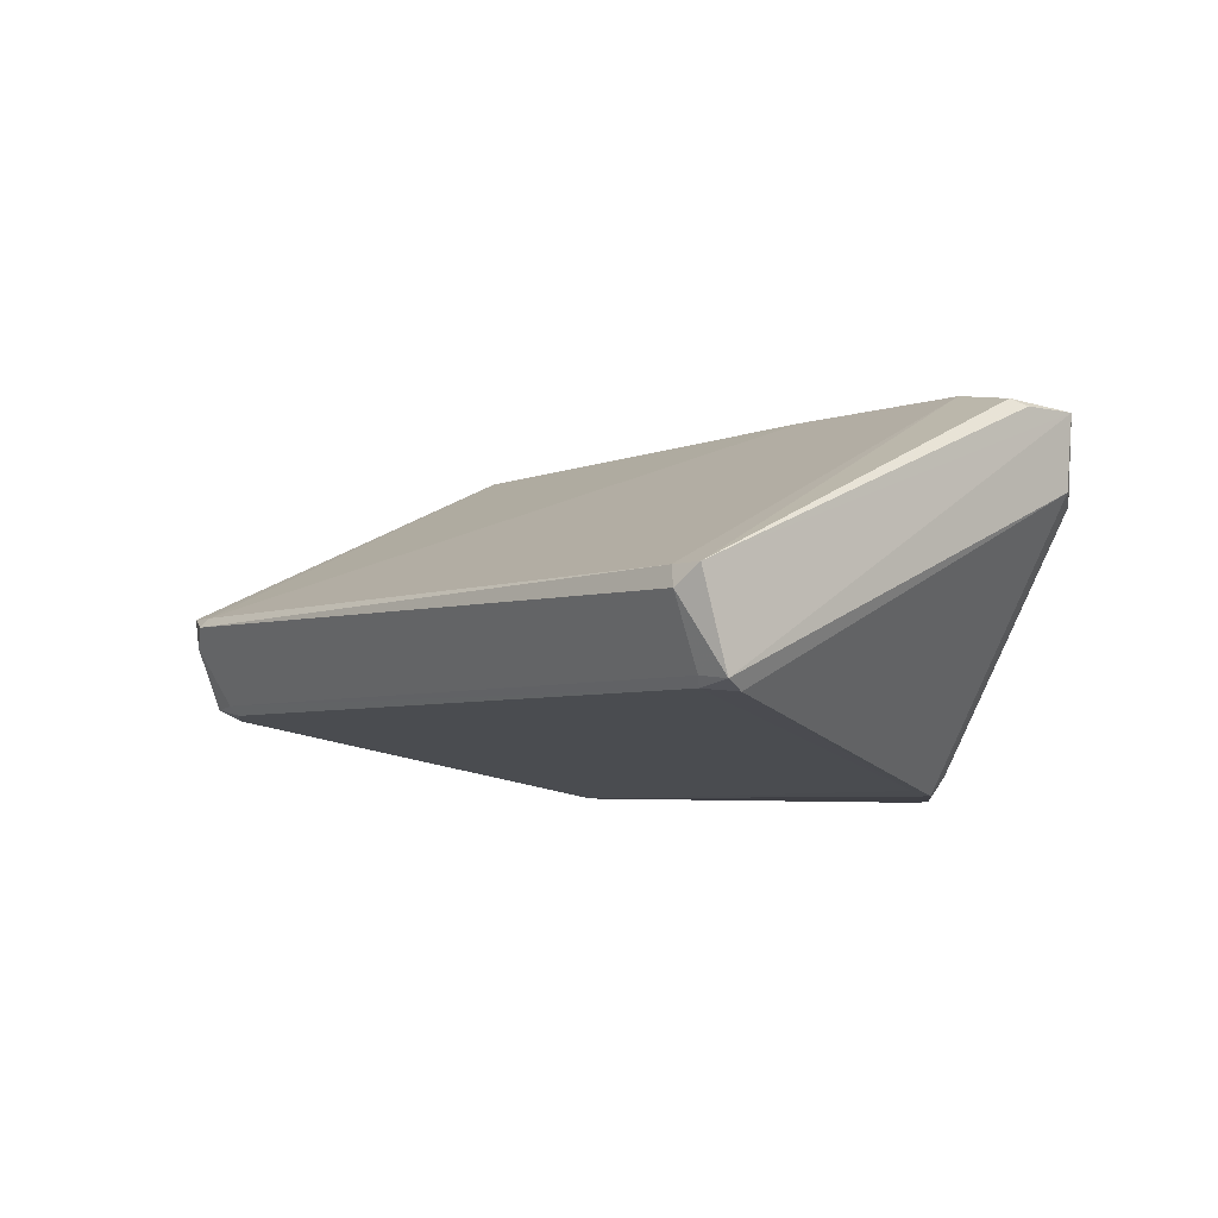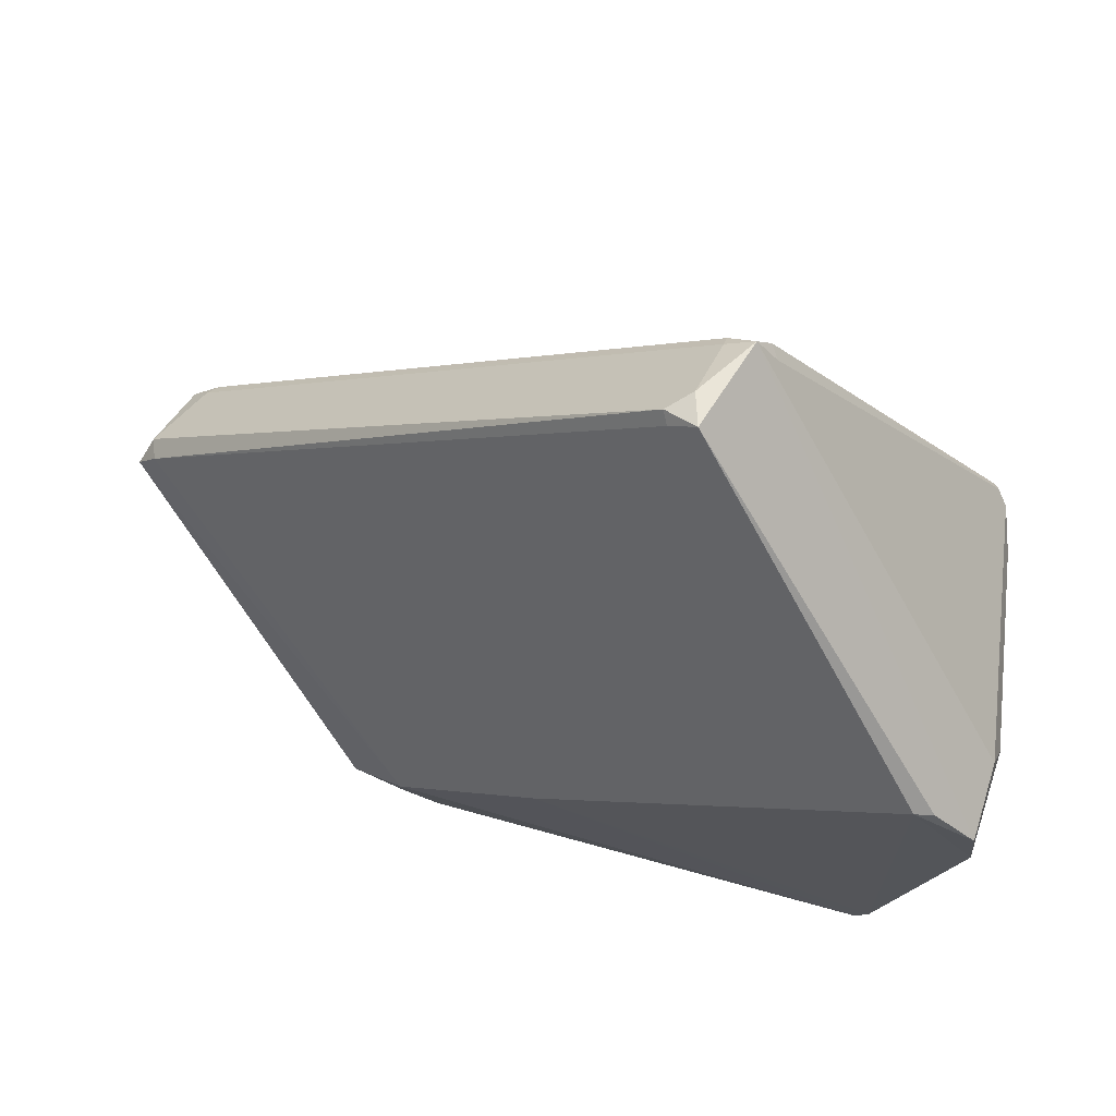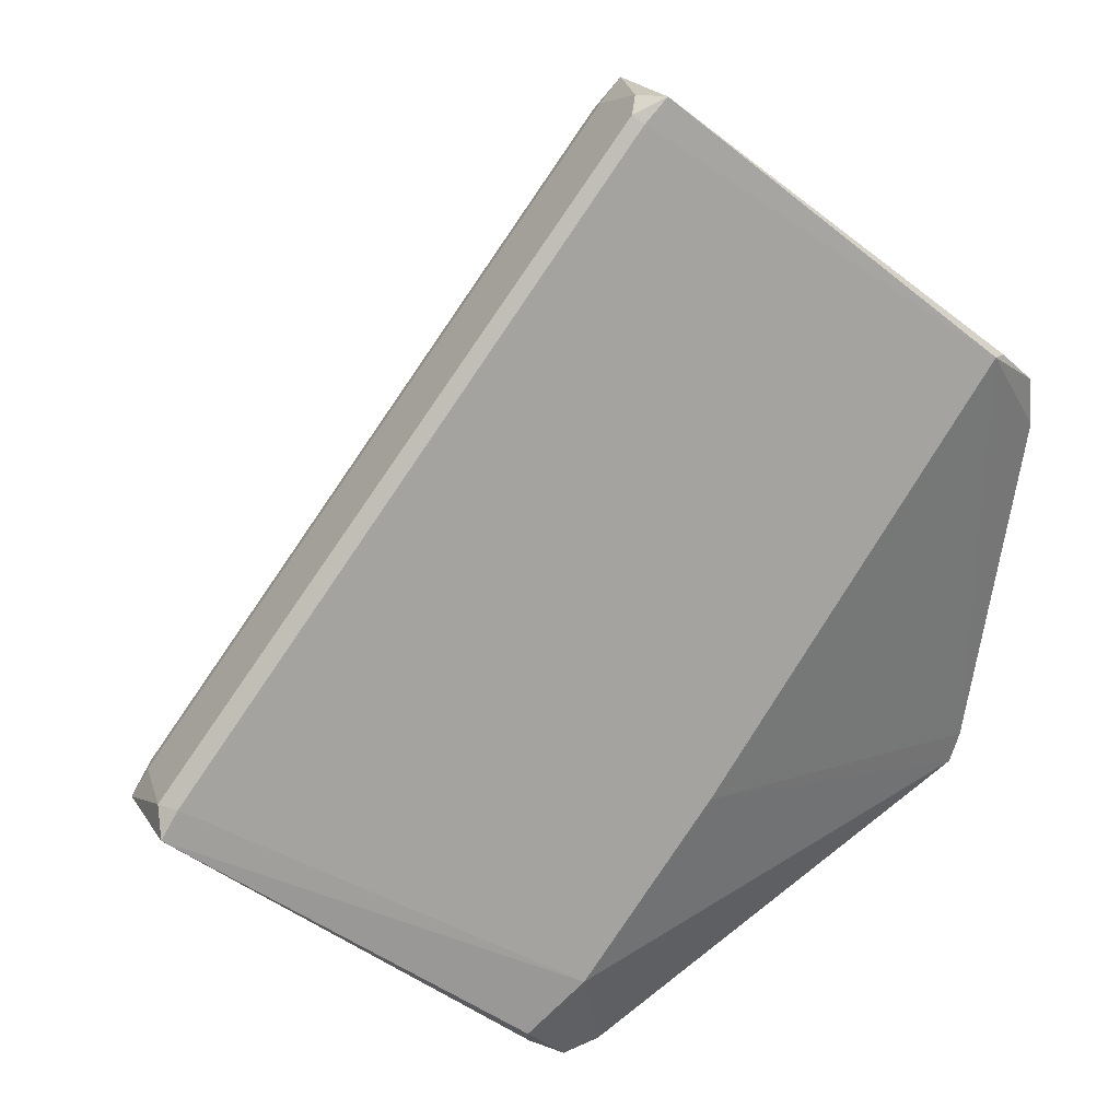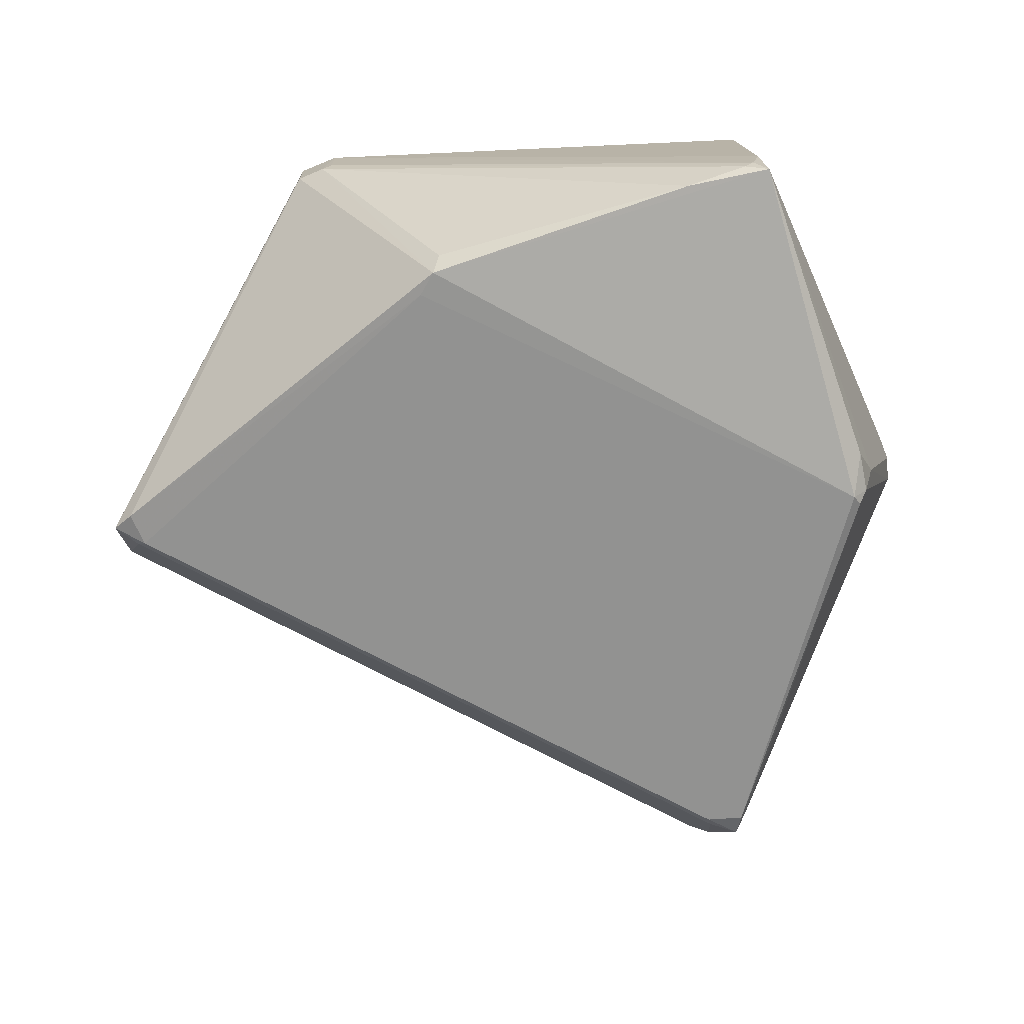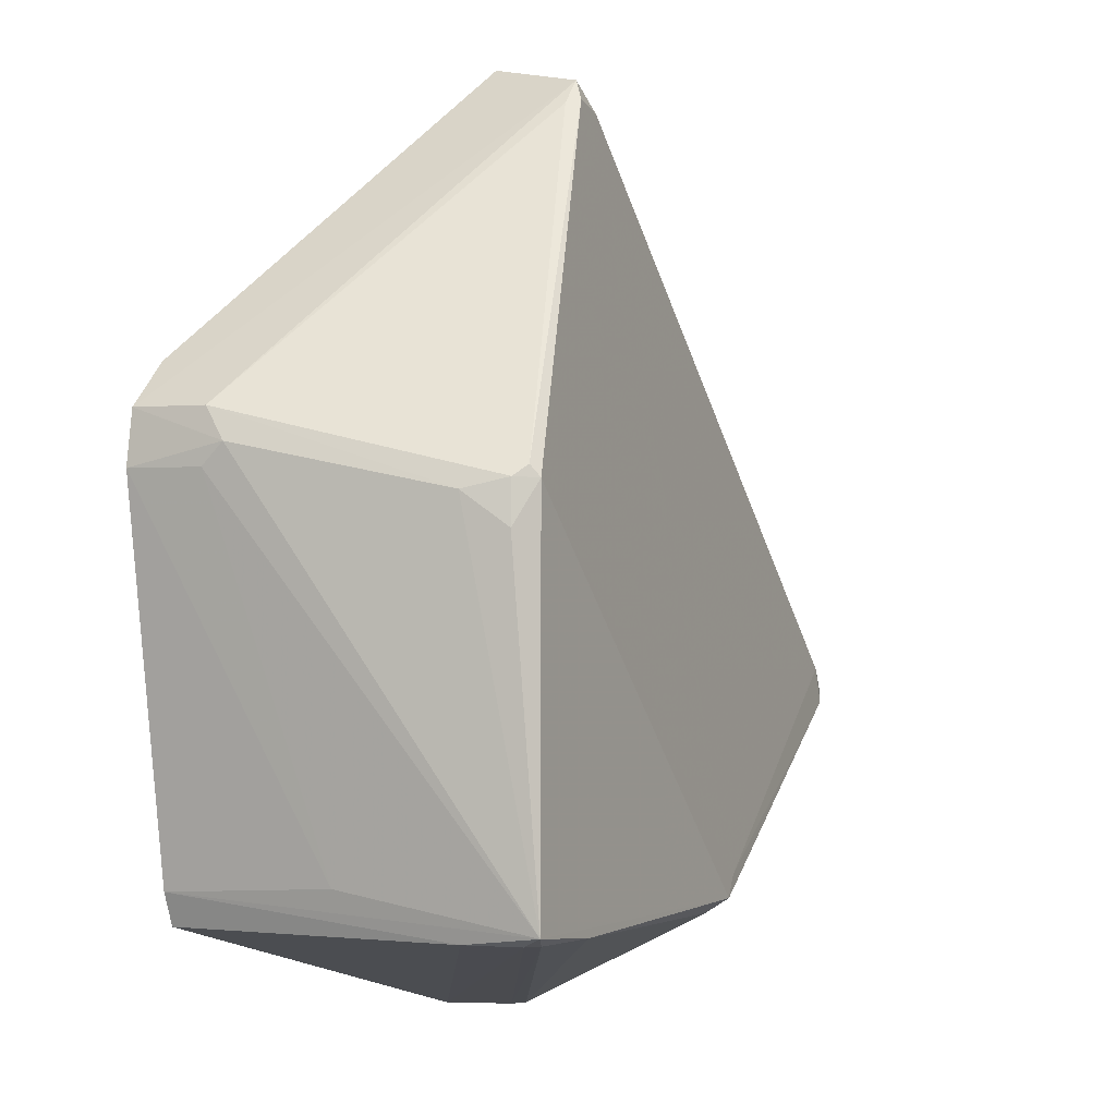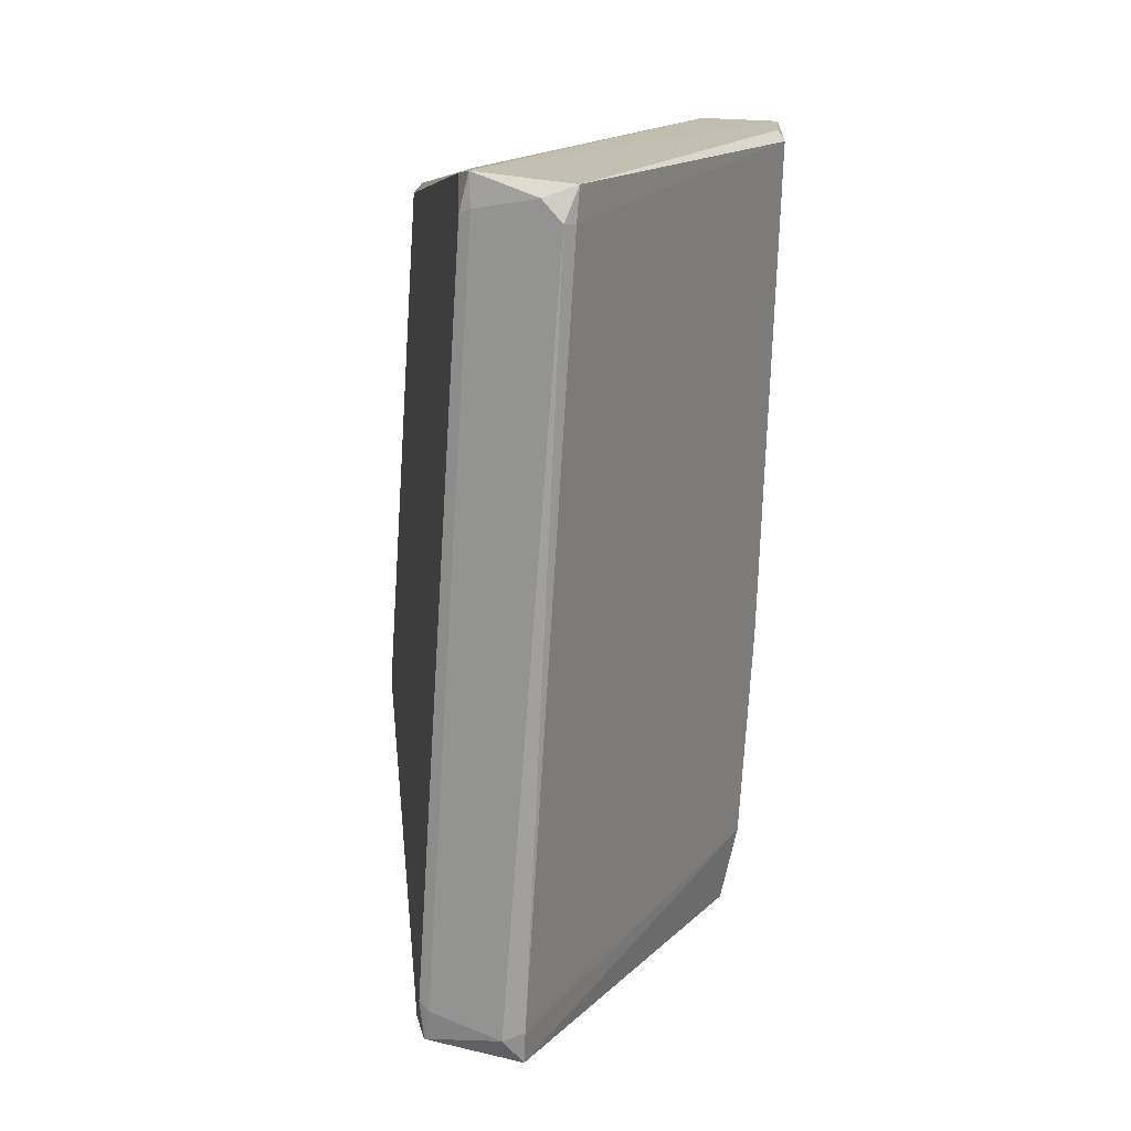
<metadata>
{"format":"obj","ext":"obj","renderer":"f3d","projection":"perspective","resolution":1024,"background":"white","views":[{"elev":-4.7,"azim":95.6,"up":"+Y"},{"elev":71.6,"azim":-161.3,"up":"+Z"},{"elev":34.5,"azim":143.0,"up":"+Z"},{"elev":-77.1,"azim":-162.2,"up":"+Y"},{"elev":-0.9,"azim":-61.9,"up":"+Z"},{"elev":62.3,"azim":95.0,"up":"+Z"}]}
</metadata>
<code>
o convex_0
v 2699 -1623 812
v 2720 -1610 714.9
v 2720 -1601 714.4
v 2668 -1601 731.7
v 2669 -1641 729.5
v 2758 -1630 748.2
v 2662 -1602 777
v 2670 -1640 769.9
v 2760 -1620 750.5
v 2709 -1640 729
v 2707 -1599 742.7
v 2694 -1632 808.2
v 2698 -1620 812.7
v 2669 -1601 782.2
v 2730 -1601 721.3
v 2662 -1612 773.5
v 2669 -1601 728.3
v 2724 -1610 715.2
v 2755 -1631 751
v 2668 -1638 770
v 2723 -1599 726.1
v 2662 -1610 776.9
v 2759 -1622 753
v 2669 -1633 728.4
v 2696 -1630 810.4
v 2662 -1601 771.3
v 2701 -1620 810.5
v 2678 -1641 728.5
v 2724 -1602 714.7
v 2755 -1631 747.1
v 2668 -1639 765.5
v 2758 -1620 753.2
v 2721 -1611 714.9
v 2701 -1621 811.3
v 2708 -1638 727.5
v 2698 -1630 808.4
v 2668 -1620 732.9
v 2671 -1640 728.4
v 2693 -1630 807.8
v 2698 -1631 807.4
v 2712 -1640 731.1
v 2756 -1630 751
v 2667 -1634 768.9
v 2662 -1610 771.2
v 2729 -1602 719.3
v 2667 -1602 781.6
v 2670 -1638 728.4
v 2669 -1639 771.1
f 39 22 48
f 8 5 10
f 11 4 14
f 4 11 17
f 9 15 21
f 3 17 21
f 17 11 21
f 7 16 22
f 6 9 23
f 5 4 24
f 4 17 24
f 17 3 24
f 1 13 25
f 7 22 25
f 14 4 26
f 7 14 26
f 16 7 26
f 11 14 27
f 14 13 27
f 10 5 28
f 9 6 29
f 6 18 29
f 3 21 29
f 21 15 29
f 18 6 30
f 10 18 30
f 6 19 30
f 5 8 31
f 8 20 31
f 9 21 32
f 21 11 32
f 23 9 32
f 11 27 32
f 2 3 33
f 18 10 33
f 3 29 33
f 29 18 33
f 13 1 34
f 27 13 34
f 23 32 34
f 32 27 34
f 10 28 35
f 33 10 35
f 28 33 35
f 1 25 36
f 4 5 37
f 26 4 37
f 28 5 38
f 2 33 38
f 33 28 38
f 12 25 39
f 25 22 39
f 25 12 40
f 19 36 40
f 36 25 40
f 8 10 41
f 12 8 41
f 10 30 41
f 30 19 41
f 40 12 41
f 19 40 41
f 19 6 42
f 6 23 42
f 34 1 42
f 23 34 42
f 1 36 42
f 36 19 42
f 16 5 43
f 22 16 43
f 20 22 43
f 5 31 43
f 31 20 43
f 5 16 44
f 16 26 44
f 37 5 44
f 26 37 44
f 15 9 45
f 9 29 45
f 29 15 45
f 14 7 46
f 13 14 46
f 25 13 46
f 7 25 46
f 3 2 47
f 24 3 47
f 5 24 47
f 2 38 47
f 38 5 47
f 8 12 48
f 20 8 48
f 22 20 48
f 12 39 48

</code>
